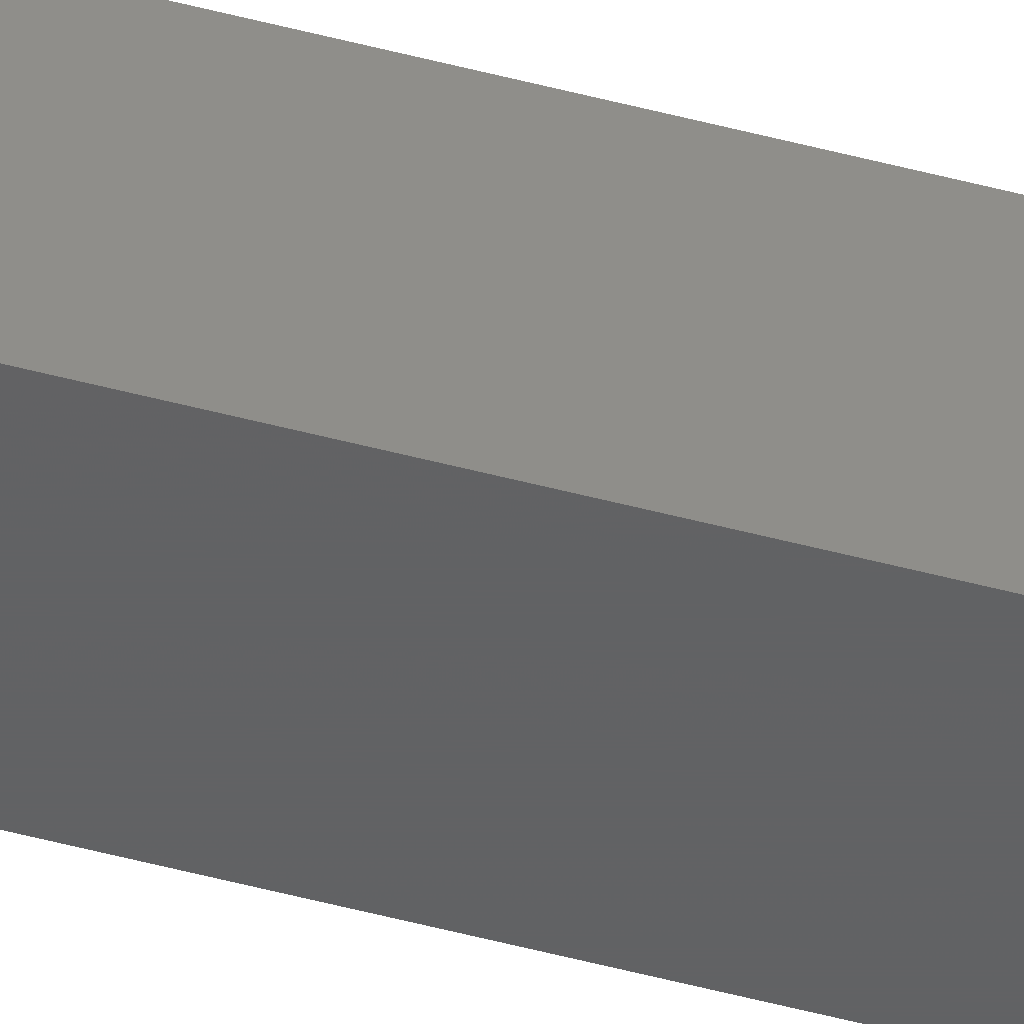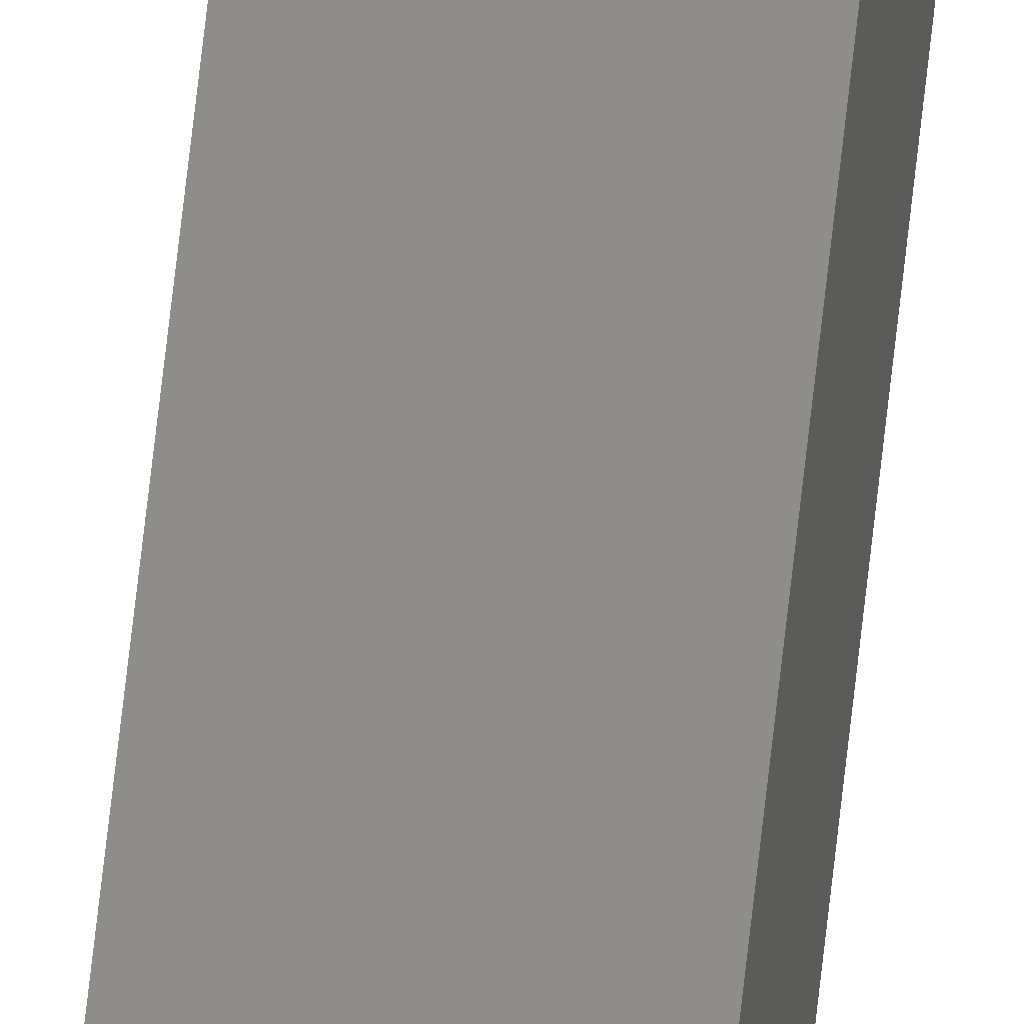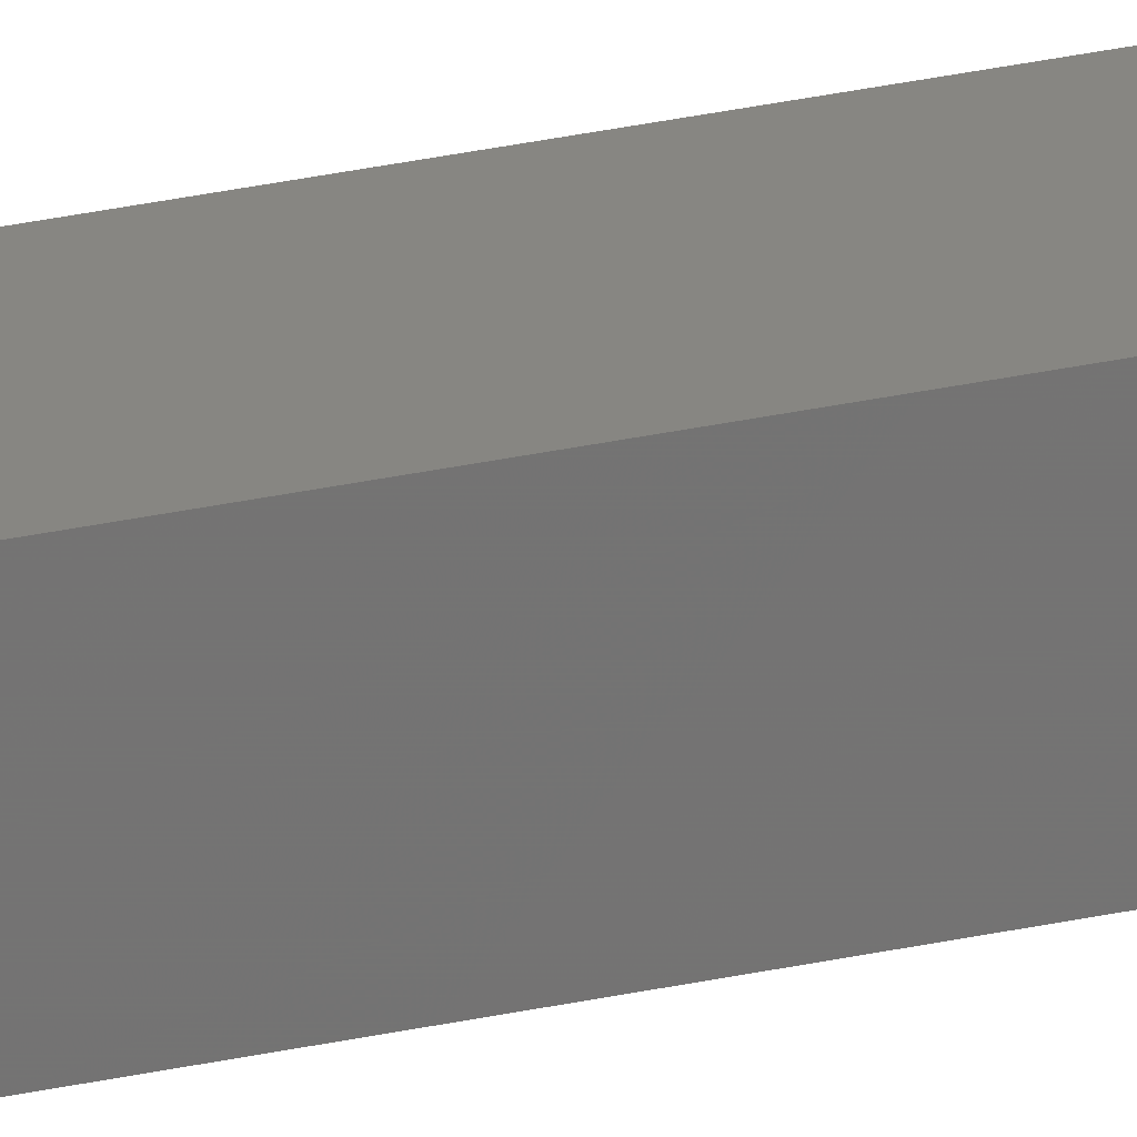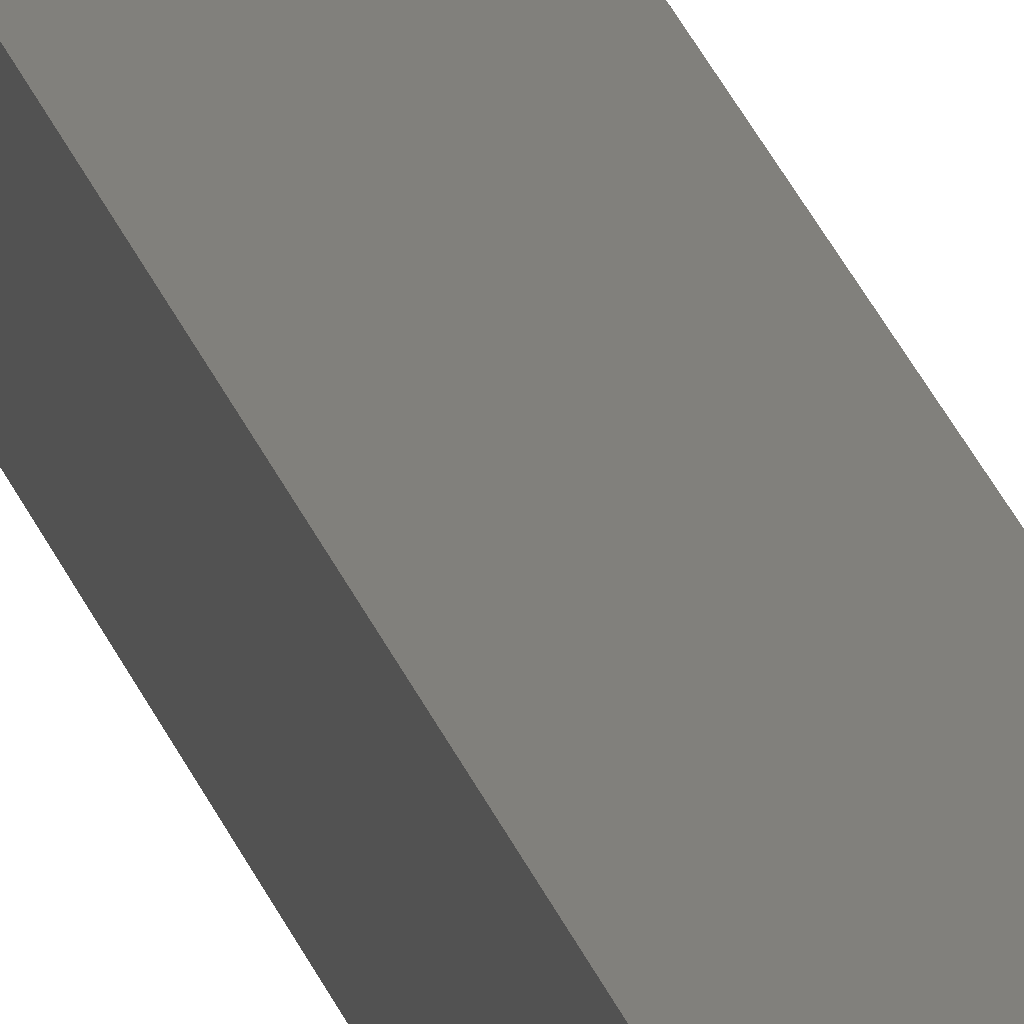
<metadata>
{"format":"stl","ext":"stl","renderer":"f3d","projection":"perspective","resolution":1024,"background":"white","views":[{"elev":-48.9,"azim":73.3,"up":"+Y"},{"elev":70.4,"azim":-173.6,"up":"+Y"},{"elev":17.1,"azim":61.1,"up":"+Y"},{"elev":14.1,"azim":171.0,"up":"+Y"}]}
</metadata>
<code>
# stl→obj: 16 verts, 28 faces
v 9.778 3.861 -141.6
v 9.758 3.863 -141.6
v 9.758 3.863 -138
v 9.778 3.861 -138
v 9.798 3.859 -141.6
v 9.798 3.859 -138
v 9.818 3.857 -138
v 9.818 3.857 -141.6
v 9.812 3.807 -138
v 9.812 3.807 -141.6
v 9.753 3.814 -138
v 9.773 3.812 -141.6
v 9.773 3.812 -138
v 9.753 3.814 -141.6
v 9.793 3.809 -141.6
v 9.793 3.809 -138
f 1 2 3
f 1 3 4
f 5 4 6
f 5 6 7
f 5 1 4
f 8 5 7
f 8 9 10
f 7 9 8
f 11 12 13
f 14 12 11
f 13 15 16
f 16 15 9
f 12 15 13
f 15 10 9
f 14 11 2
f 11 3 2
f 7 16 9
f 6 16 7
f 4 13 16
f 4 16 6
f 3 11 13
f 3 13 4
f 15 8 10
f 12 5 15
f 15 5 8
f 14 1 12
f 12 1 5
f 14 2 1

</code>
